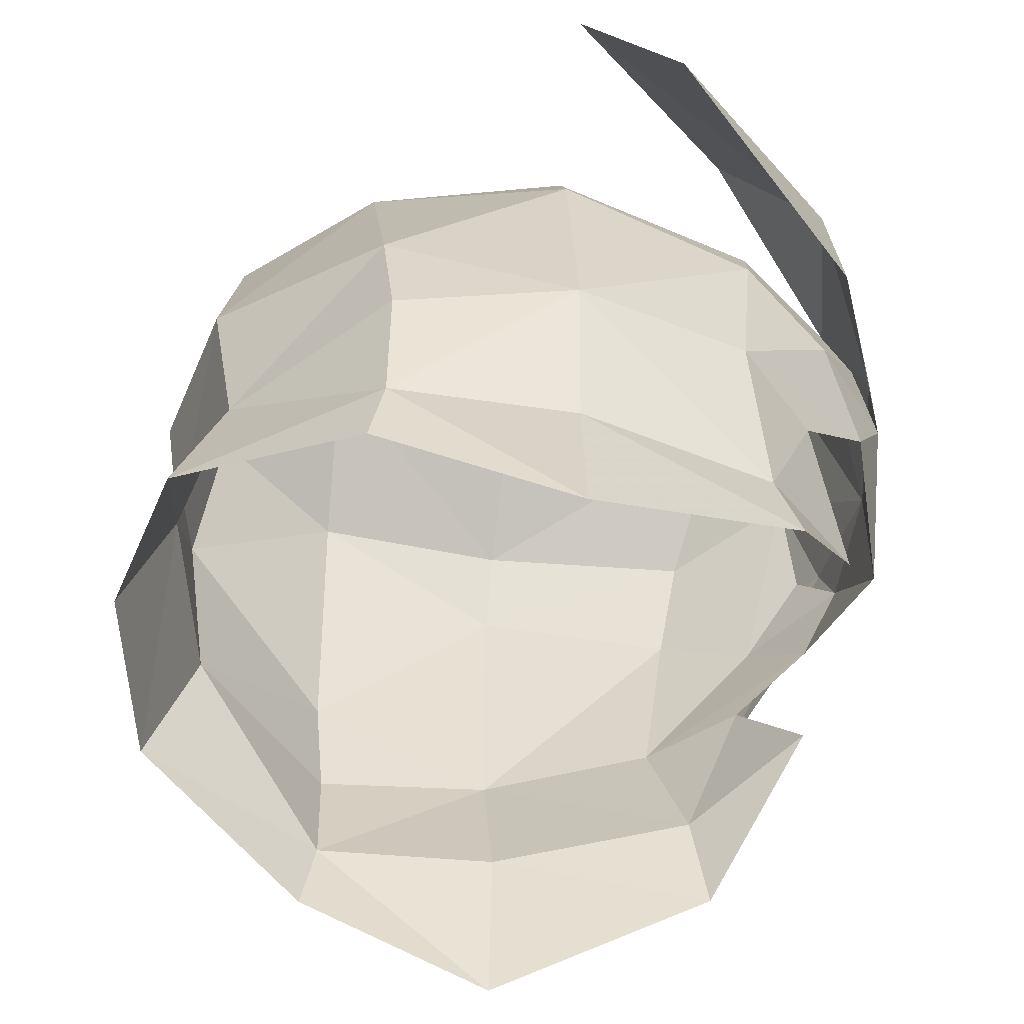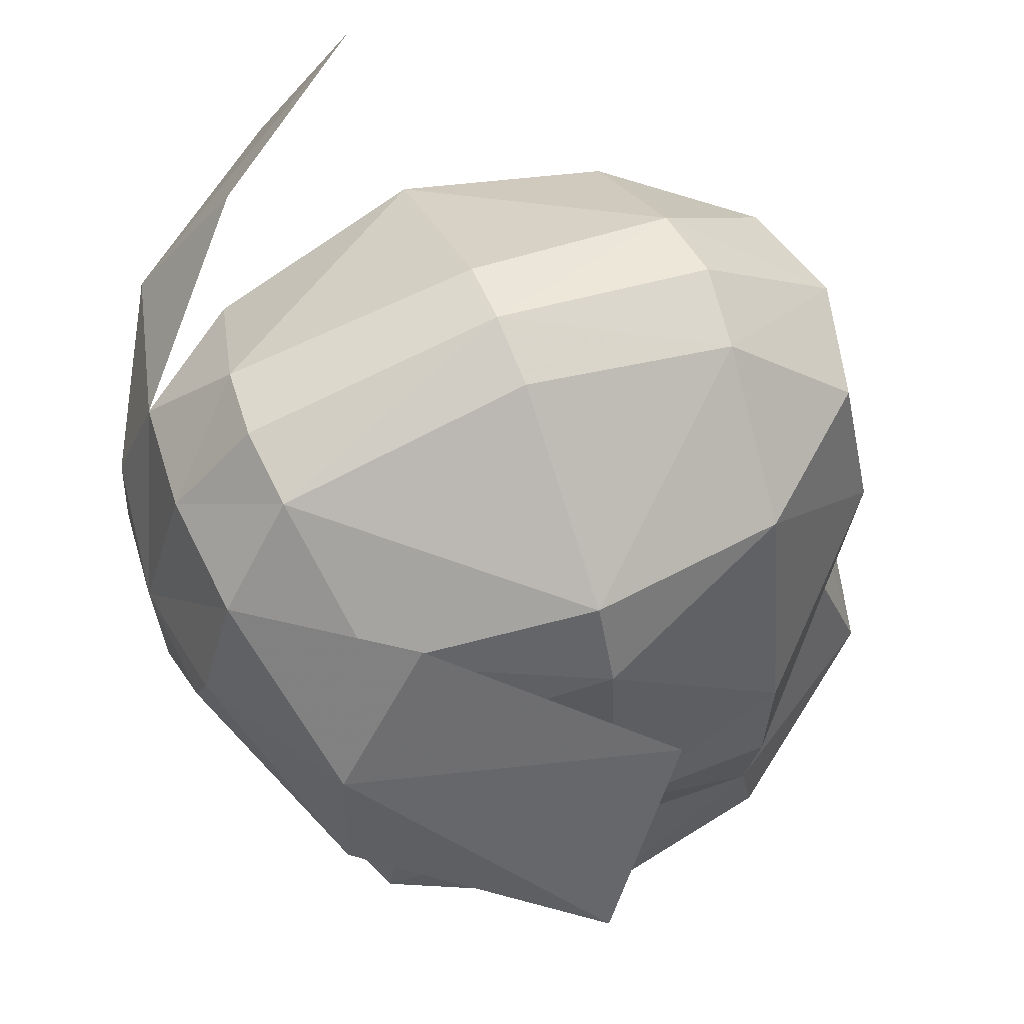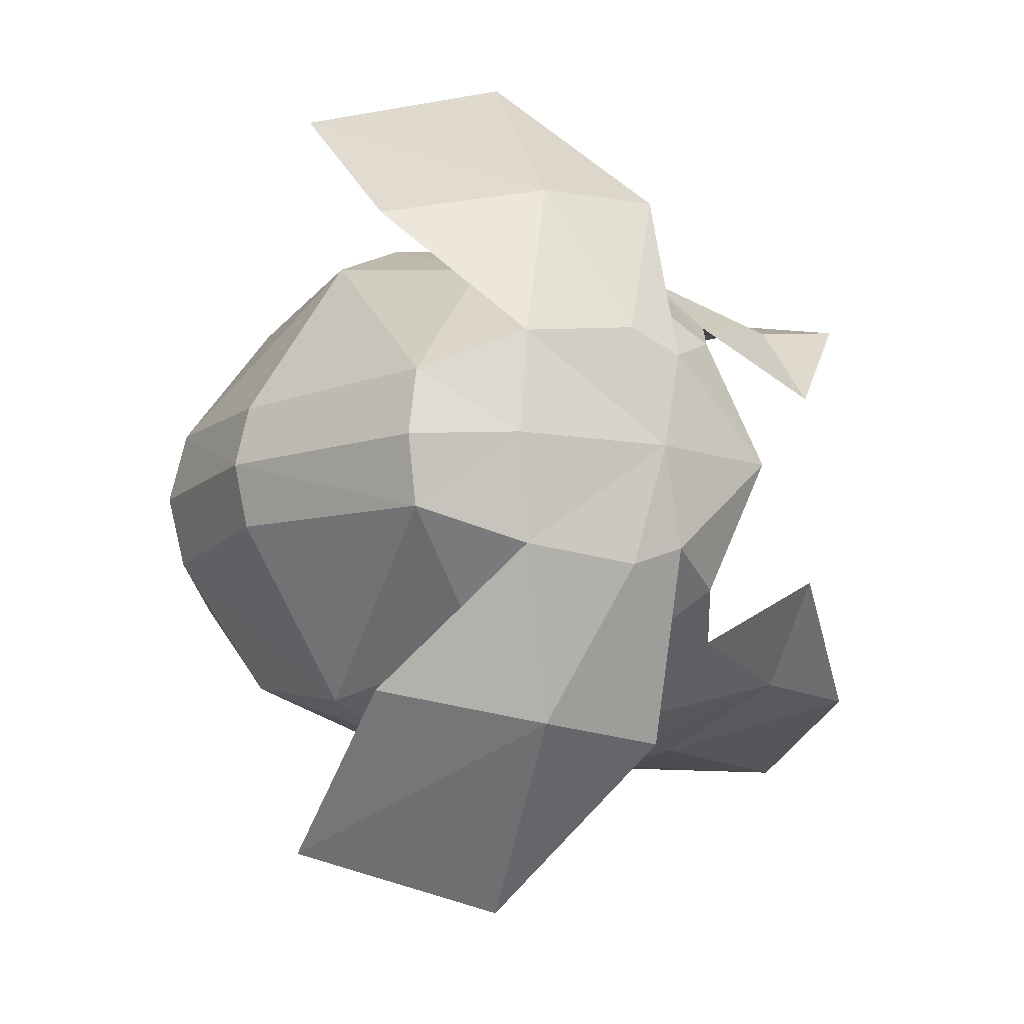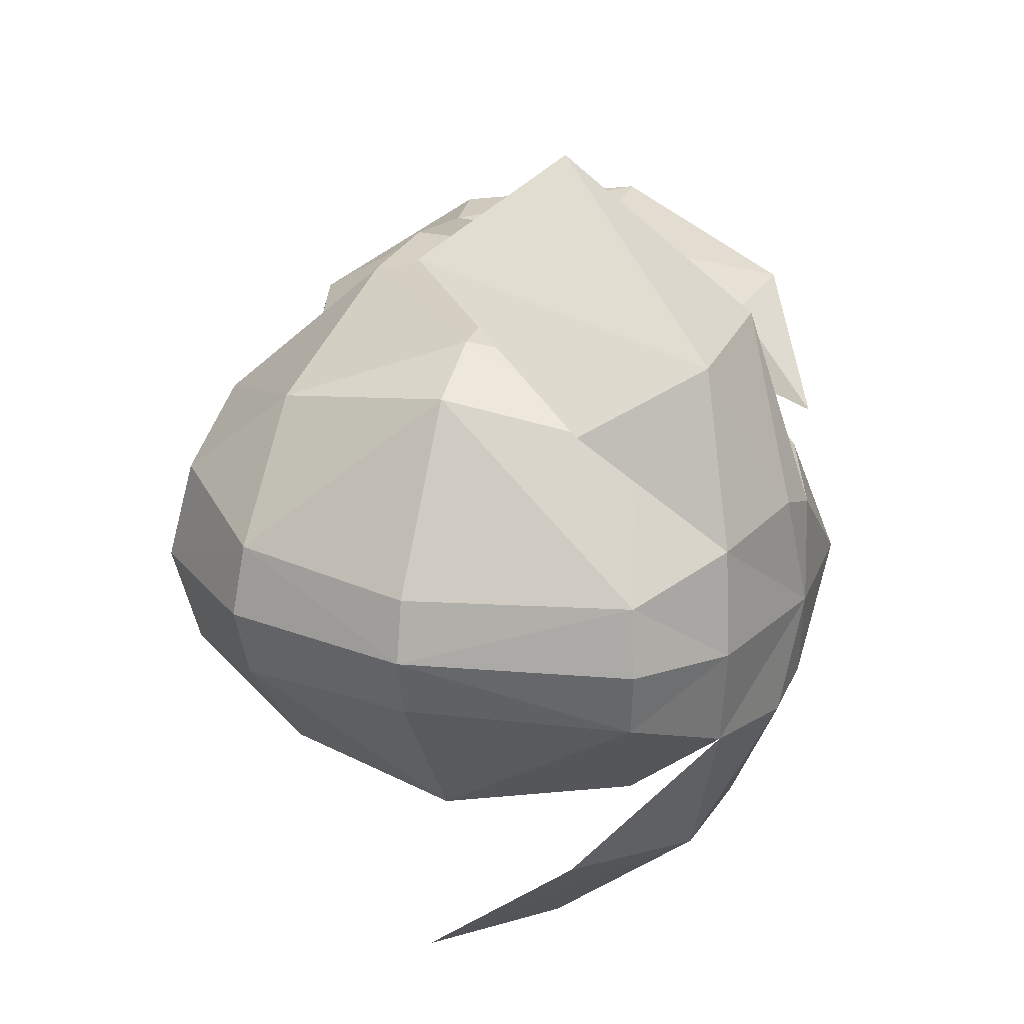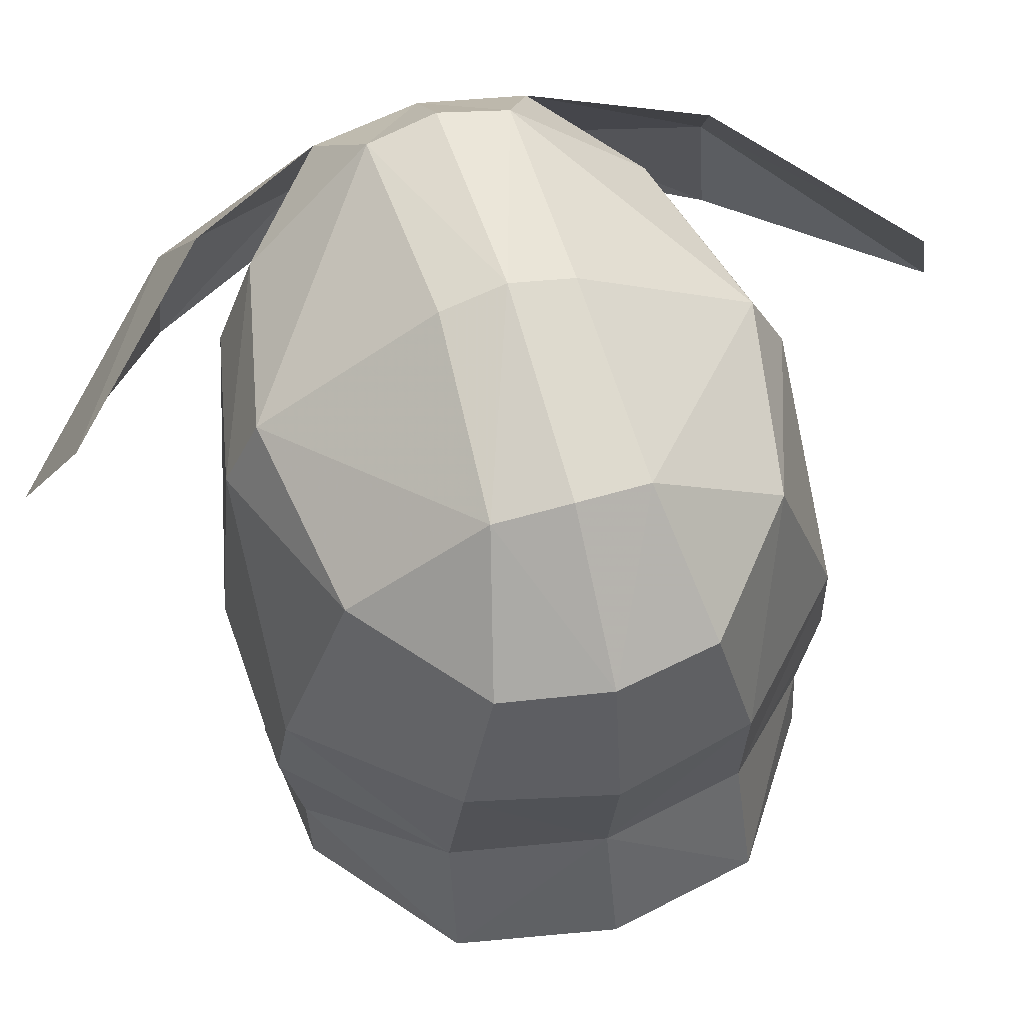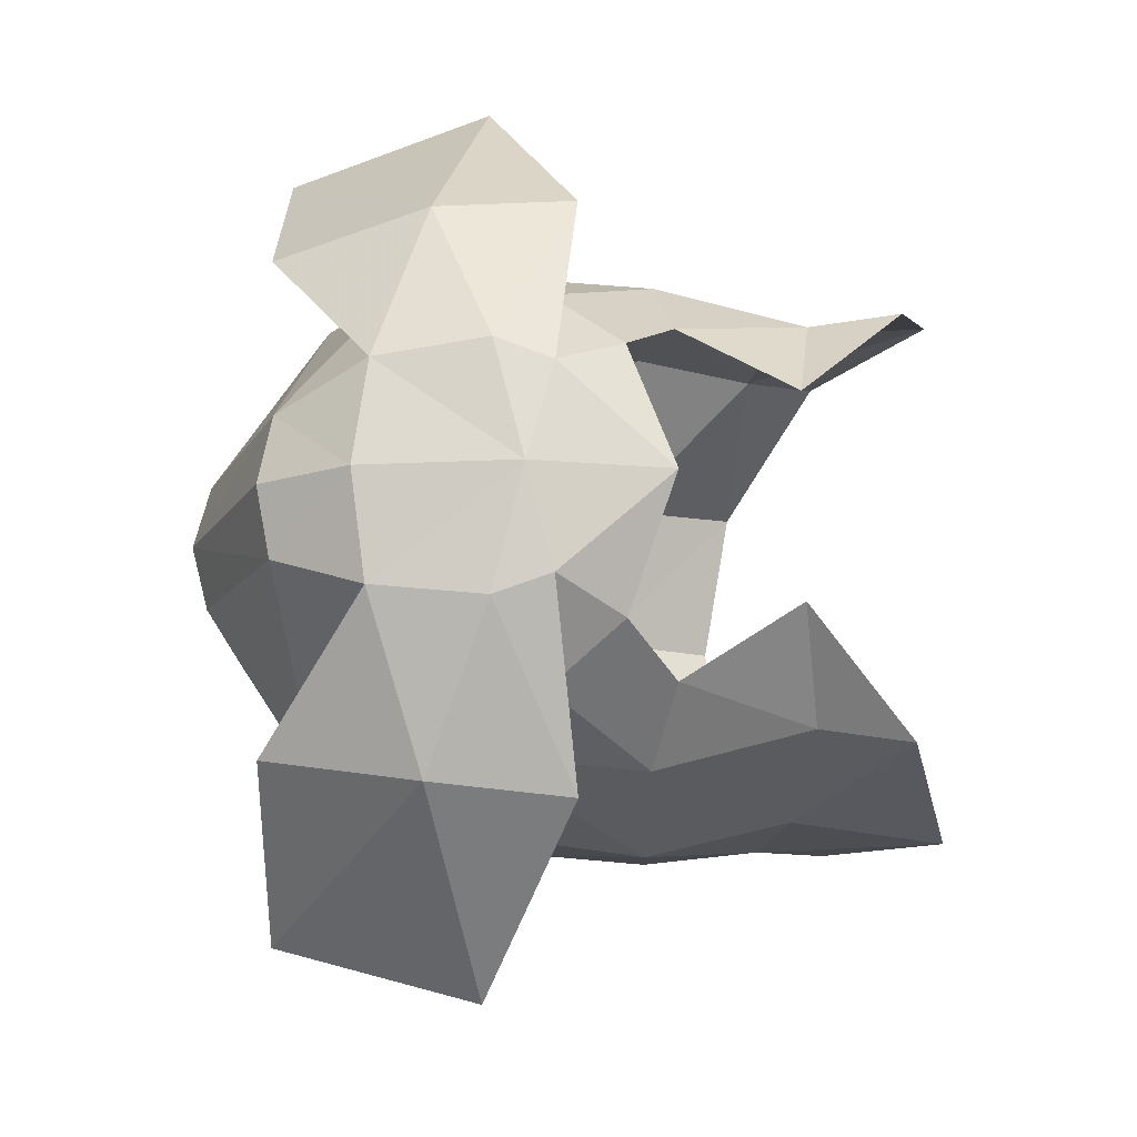
<metadata>
{"format":"obj","ext":"obj","renderer":"f3d","projection":"perspective","resolution":1024,"background":"white","views":[{"elev":-56.0,"azim":-8.7,"up":"+Z"},{"elev":63.2,"azim":157.9,"up":"+Z"},{"elev":-11.0,"azim":50.4,"up":"+Y"},{"elev":24.6,"azim":19.5,"up":"+Y"},{"elev":60.8,"azim":-106.5,"up":"+Z"},{"elev":-14.9,"azim":80.0,"up":"+Y"}]}
</metadata>
<code>
g common_helmet_male_56010
v -0.2207 -0.003981 2.477
v 1.292 -0.003981 2.156
v 1.252 0.4471 2.065
v -0.2296 0.4062 2.37
v -1.485 0.4688 2.086
v -1.538 -0.003981 2.185
v -1.369 1.769 -0.06709
v -2.166 0.9602 -0.7615
v -2.339 0.8942 0.3939
v 1.724 0.6931 1.536
v 2.071 -0.003981 0.6516
v 1.959 0.783 0.8338
v -2.379 -0.003981 1.457
v -2.22 0.6685 1.378
v -2.412 -0.003981 -0.6173
v -2.564 -0.003981 0.4122
v 1.064 1.274 1.398
v 1.519 1.231 0.4279
v 0.9847 1.537 0.796
v 0.8402 1.581 -0.3816
v -0.2064 1.918 -0.508
v -0.2284 1.761 1.129
v -0.2213 1.531 1.621
v -1.434 1.325 1.425
v 2.008 0.6451 0.4654
v -1.29 1.722 -1.529
v -2.447 1.001 -1.636
v -2.693 -0.003981 -1.506
v 1.027 1.312 -1.346
v -0.2064 1.918 -0.508
v -0.1778 1.693 -1.481
v 1.796 0.8472 -0.001725
v 1.359 1.12 -0.4005
v -1.297 1.849 -0.7232
v 1.649 0.6615 -1.127
v 1.146 1.399 -1.946
v -0.1778 1.807 -2.523
v -1.376 1.722 -2.023
v 2.049 -0.003981 -0.2634
v 1.796 0.8472 -0.001725
v 1.822 0.8644 0.8296
v 1.785 -0.003981 1.639
v 1.45 1.791 1.147
v 0.2917 2.961 0.6236
v -0.2589 2.577 1.889
v 0.8612 1.591 2.078
v 1.724 0.6931 1.536
v 1.959 0.783 0.8338
v 1.503 1.872 0.2382
v 2.008 0.6451 0.4654
v -0.2296 -0.4141 2.37
v 1.252 -0.455 2.065
v -1.485 -0.4767 2.086
v -1.369 -1.777 0.0419
v -2.339 -0.9021 0.3939
v -2.166 -0.9682 -0.7615
v 1.724 -0.7011 1.536
v 1.959 -0.791 0.8338
v -2.22 -0.6764 1.378
v 1.064 -1.282 1.398
v 0.9847 -1.545 0.796
v 1.519 -1.239 0.4279
v 0.8794 -1.59 -0.3305
v -0.2064 -1.953 -0.5096
v -0.2213 -1.539 1.621
v -0.2284 -1.769 1.129
v -1.434 -1.333 1.425
v 2.008 -0.6531 0.4654
v -1.29 -1.73 -1.529
v -1.297 -1.836 -0.7232
v -2.447 -1.009 -1.636
v -0.1778 -1.701 -1.481
v 1.027 -1.32 -1.346
v 1.359 -1.128 -0.4005
v 1.796 -0.8552 -0.001725
v 1.649 -0.6695 -1.127
v 1.146 -1.407 -1.946
v -0.1778 -1.815 -2.523
v -1.376 -1.73 -2.023
v 1.796 -0.8552 -0.001725
v 1.822 -0.8723 0.8296
v 1.45 -1.799 1.147
v -0.2589 -2.585 1.889
v 0.2917 -2.969 0.6236
v 0.8612 -1.598 2.078
v 1.959 -0.791 0.8338
v 1.724 -0.7011 1.536
v 1.503 -1.88 0.2382
v 2.008 -0.6531 0.4654
f 1 2 3
f 3 4 1
f 1 4 5
f 5 6 1
f 7 8 9
f 10 11 12
f 13 6 5
f 5 14 13
f 9 8 15
f 15 16 9
f 17 18 19
f 20 21 19
f 17 22 23
f 24 23 22
f 22 21 7
f 21 22 19
f 18 20 19
f 11 25 12
f 19 22 17
f 7 24 22
f 24 7 9
f 8 26 27
f 27 28 15
f 15 8 27
f 29 30 21
f 21 20 29
f 30 31 26
f 20 32 33
f 34 8 7
f 20 33 29
f 32 20 18
f 29 35 36
f 36 37 31
f 31 29 36
f 37 38 26
f 26 31 37
f 27 26 38
f 39 40 25
f 17 3 10
f 23 4 3
f 5 4 23
f 24 14 5
f 7 21 34
f 18 41 25
f 25 40 18
f 10 41 18
f 17 10 18
f 10 42 11
f 39 25 11
f 43 44 45
f 46 43 45
f 43 46 47
f 47 48 43
f 49 43 48
f 48 50 49
f 42 10 3
f 3 2 42
f 24 9 14
f 13 14 16
f 43 49 44
f 1 51 52
f 52 2 1
f 1 6 53
f 53 51 1
f 54 55 56
f 57 58 11
f 13 59 53
f 53 6 13
f 55 16 15
f 15 56 55
f 60 61 62
f 63 61 64
f 60 65 66
f 67 66 65
f 66 54 64
f 64 61 66
f 62 61 63
f 11 58 68
f 61 60 66
f 54 66 67
f 67 55 54
f 56 69 70
f 71 56 15
f 15 28 71
f 64 72 73
f 70 69 64
f 63 74 75
f 70 54 56
f 73 76 74
f 75 62 63
f 73 77 76
f 77 73 72
f 72 78 77
f 78 72 69
f 69 79 78
f 71 79 69
f 39 68 80
f 60 57 52
f 52 51 65
f 67 65 53
f 67 53 59
f 54 70 64
f 62 80 68
f 68 81 62
f 57 62 81
f 60 62 57
f 57 11 42
f 39 11 68
f 82 83 84
f 85 83 82
f 82 86 87
f 87 85 82
f 88 89 86
f 86 82 88
f 42 2 52
f 52 57 42
f 67 59 55
f 13 16 59
f 82 84 88
f 65 60 52
f 3 17 23
f 23 24 5
f 65 51 53
f 33 35 29
f 74 63 73
f 56 71 69
f 8 34 26
f 29 31 30
f 73 63 64
f 69 72 64
f 21 30 26
f 26 34 21
f 14 9 16
f 16 55 59

</code>
